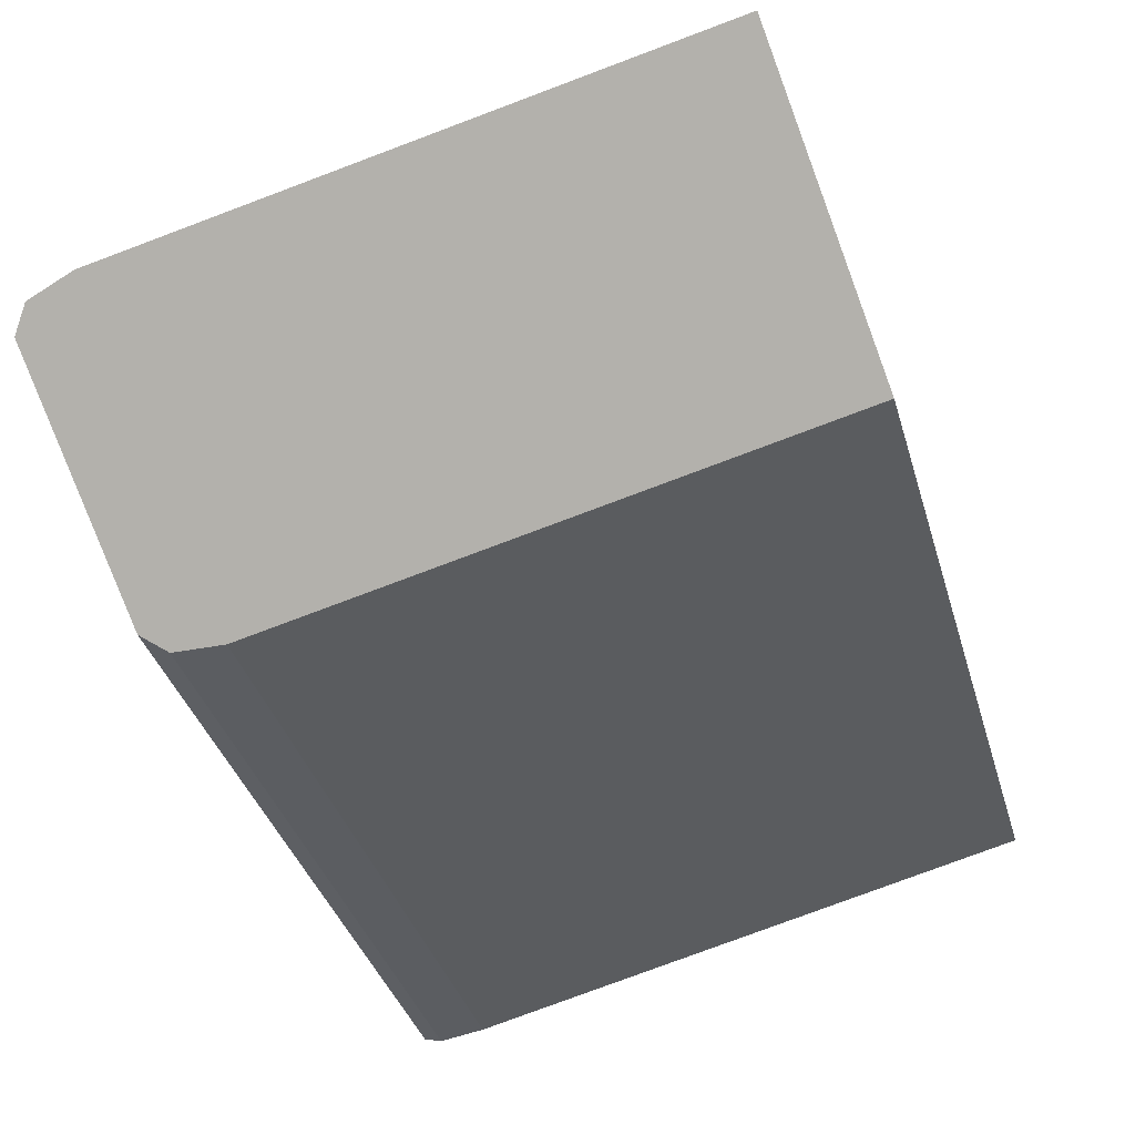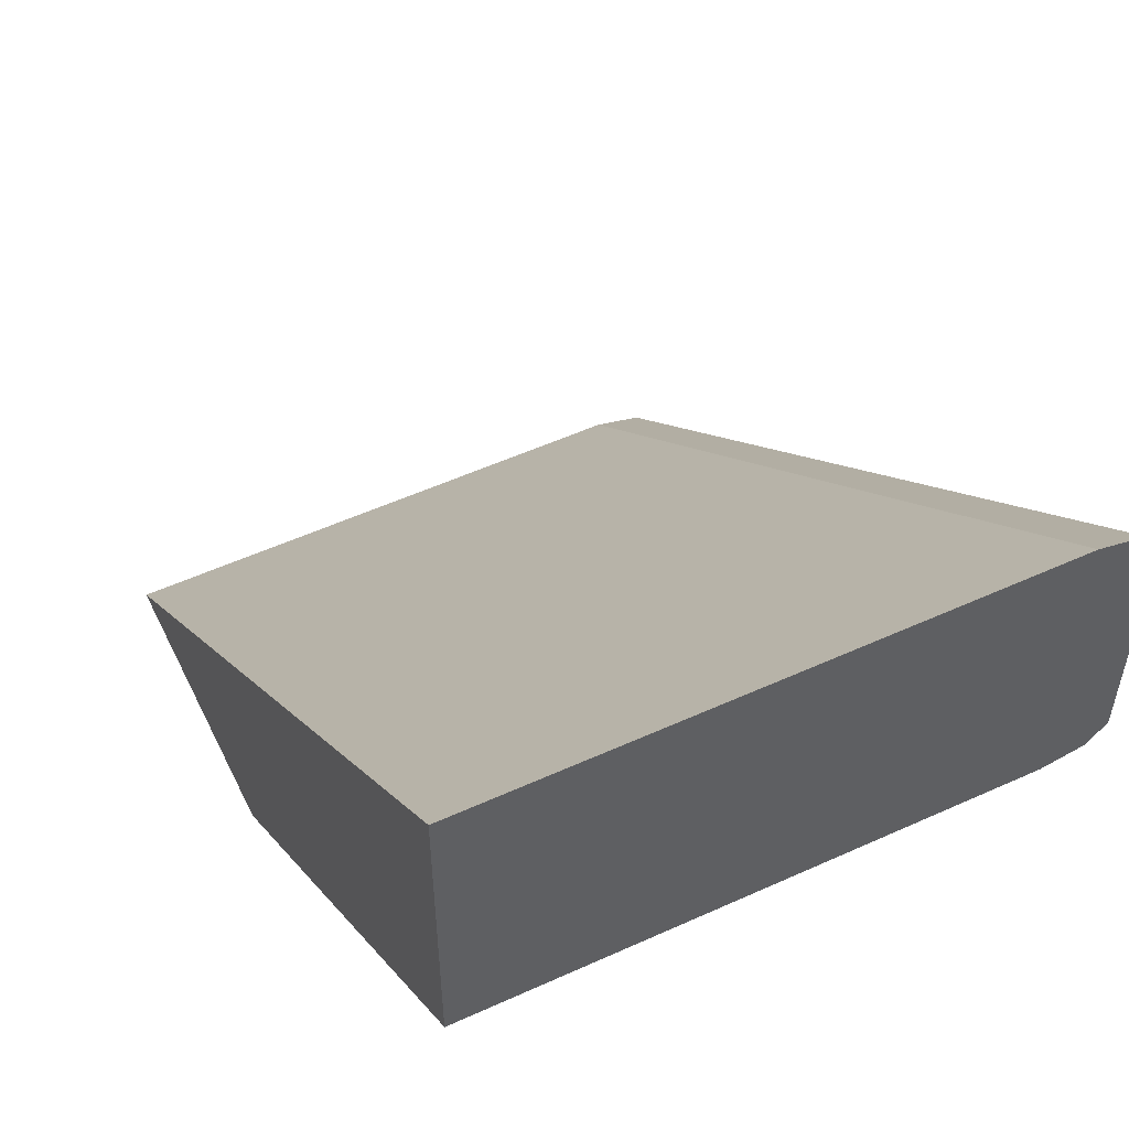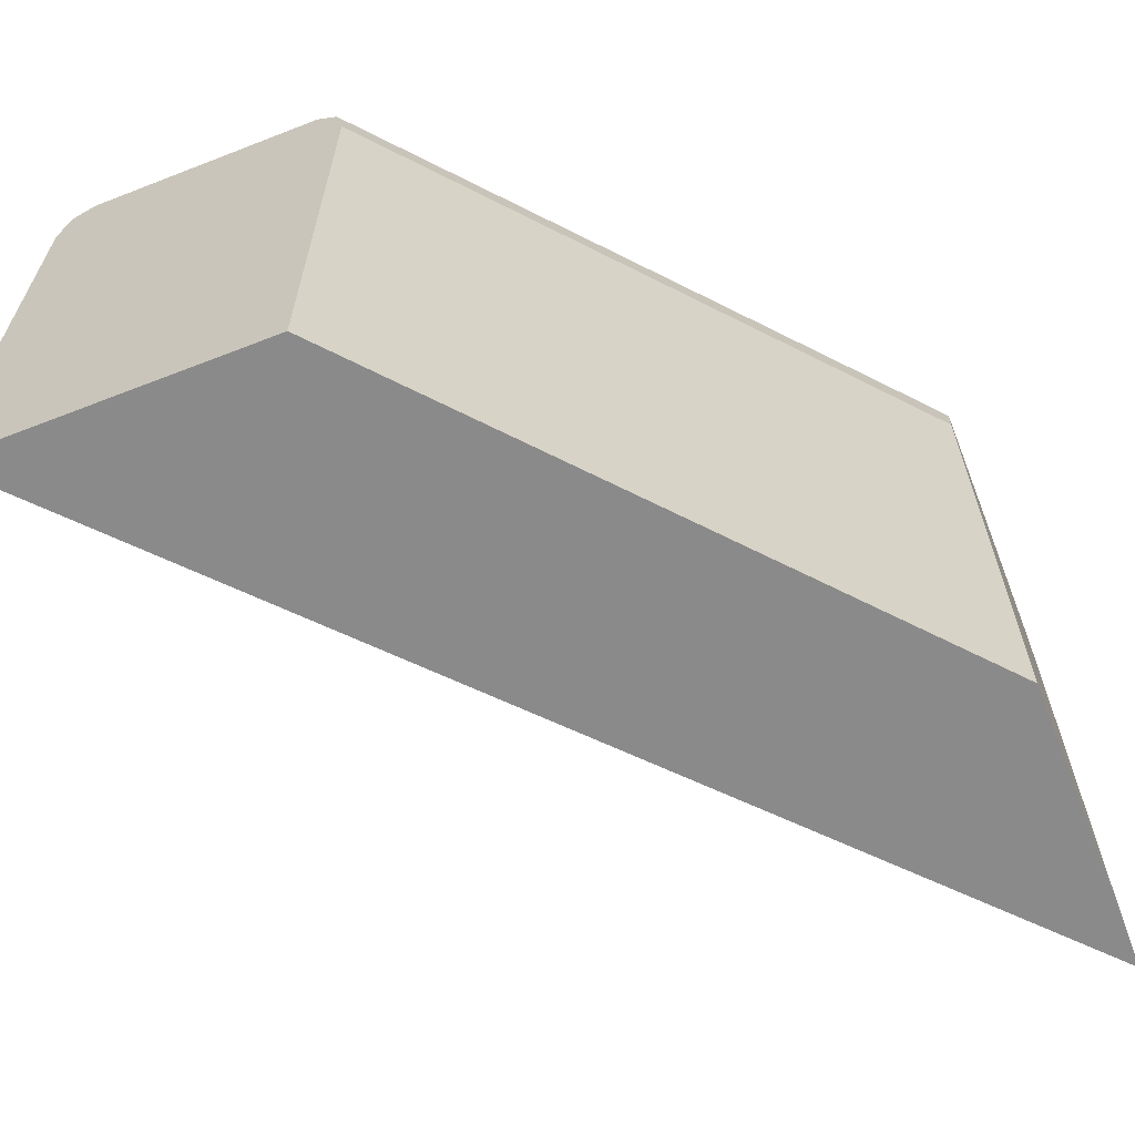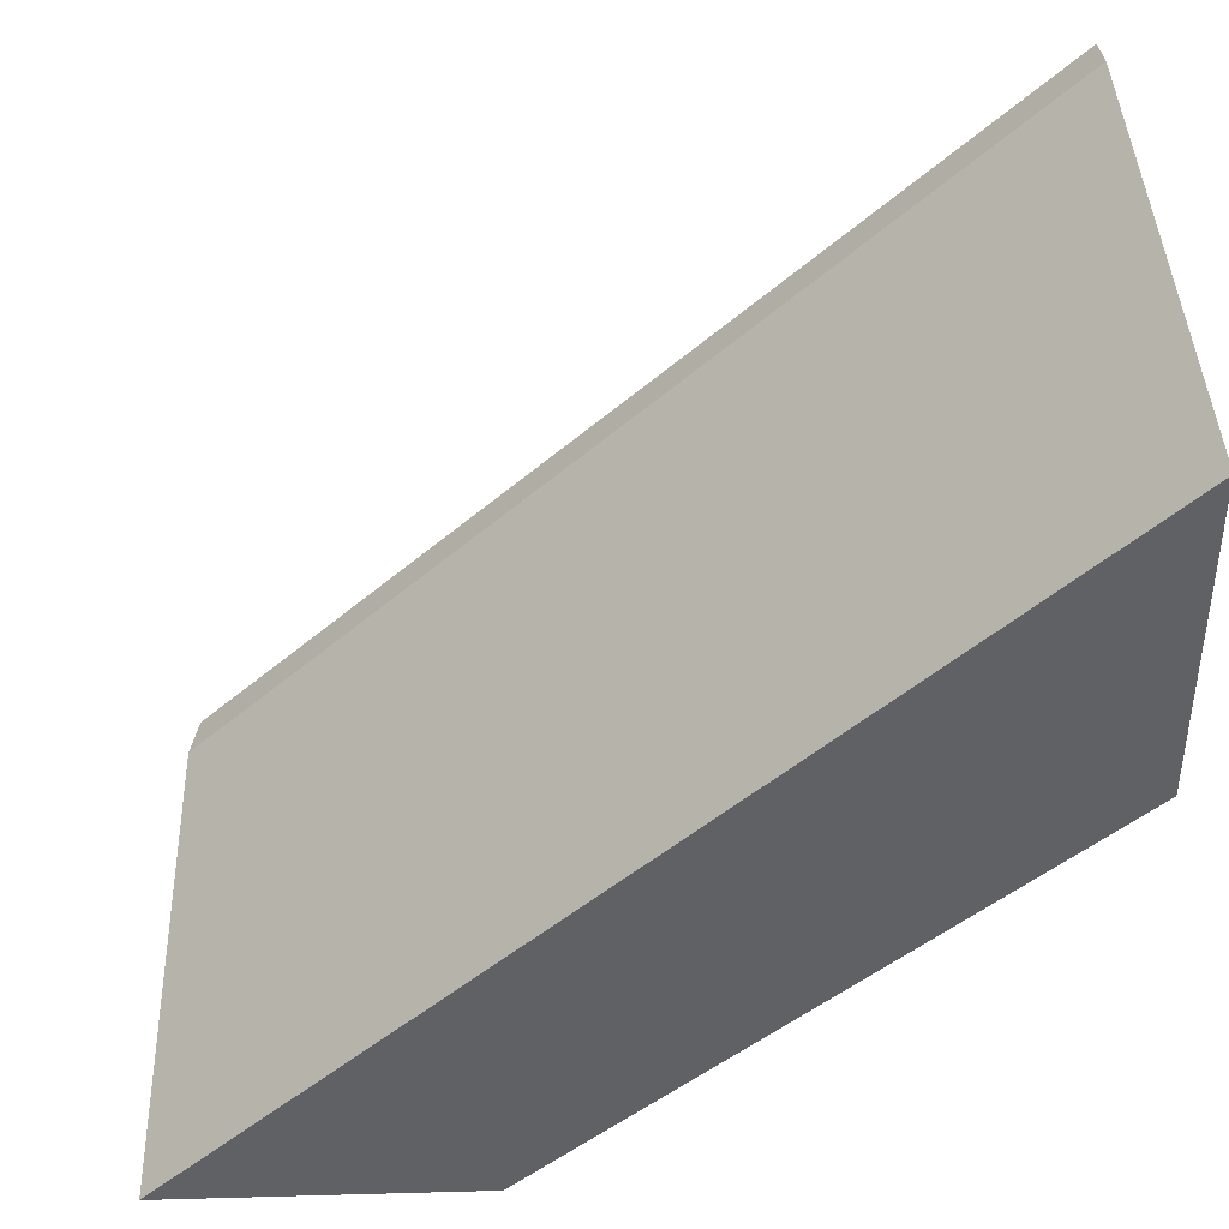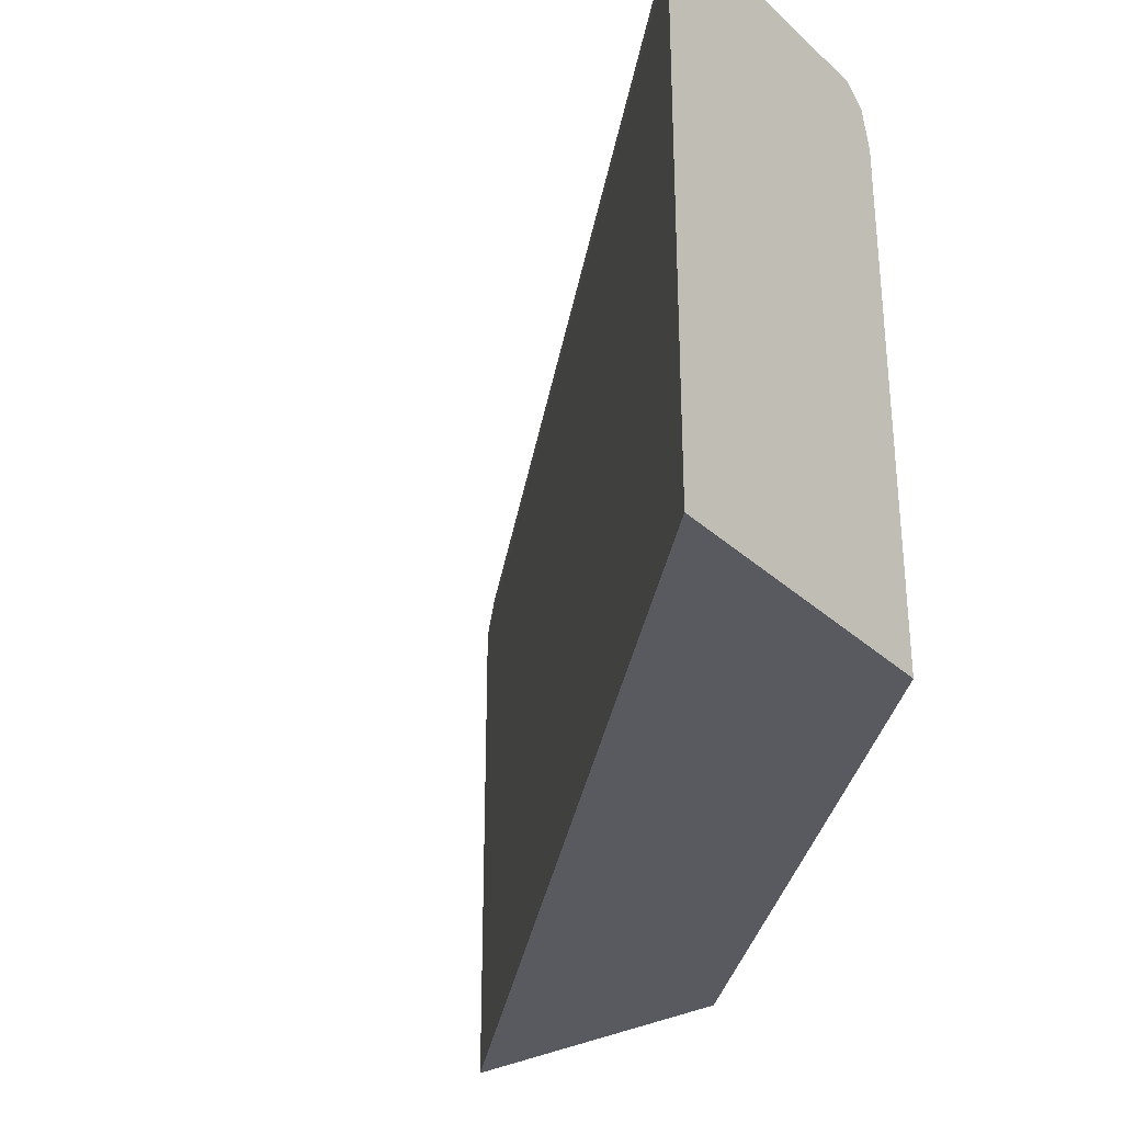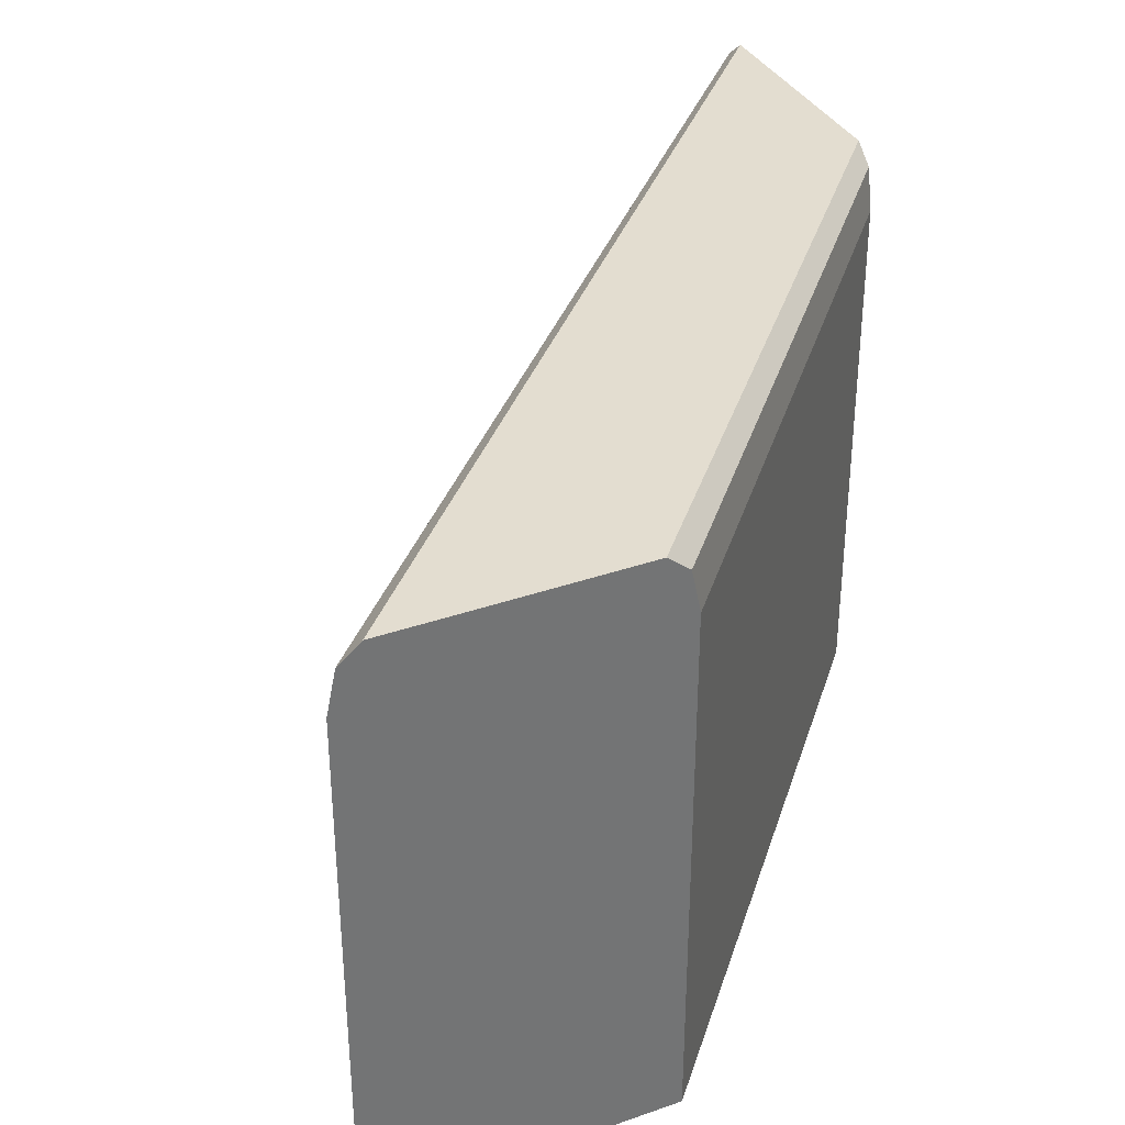
<metadata>
{"format":"obj","ext":"obj","renderer":"f3d","projection":"perspective","resolution":1024,"background":"white","views":[{"elev":-79.1,"azim":-69.5,"up":"+Z"},{"elev":53.7,"azim":64.2,"up":"+Z"},{"elev":-63.6,"azim":111.5,"up":"+Y"},{"elev":41.2,"azim":-1.9,"up":"+Z"},{"elev":-31.9,"azim":38.3,"up":"+Y"},{"elev":35.6,"azim":65.2,"up":"+Y"}]}
</metadata>
<code>
o Hedge_Angle_Cube.011
v 1.104 -1.434 1.507
v -1.611 -1.434 -1
v 1.104 -1.434 0.4927
v -0.5965 -1.434 -1
v 1.104 0.5657 1.404
v 1.104 0.3624 1.507
v 1.104 0.5062 1.477
v -1.611 0.3624 -1
v -1.508 0.5657 -1
v -1.581 0.5062 -1
v 1.104 0.3624 0.4927
v 1.104 0.5657 0.5959
v 1.104 0.5062 0.523
v -0.6996 0.5657 -1
v -0.5965 0.3624 -1
v -0.6267 0.5062 -1
f 14 9 5 12
f 4 15 11 3
f 1 6 8 2
f 2 4 3 1
f 2 8 10 9 14 16 15 4
f 5 9 10 7
f 7 10 8 6
f 14 12 13 16
f 16 13 11 15
f 3 11 13 12 5 7 6 1

</code>
